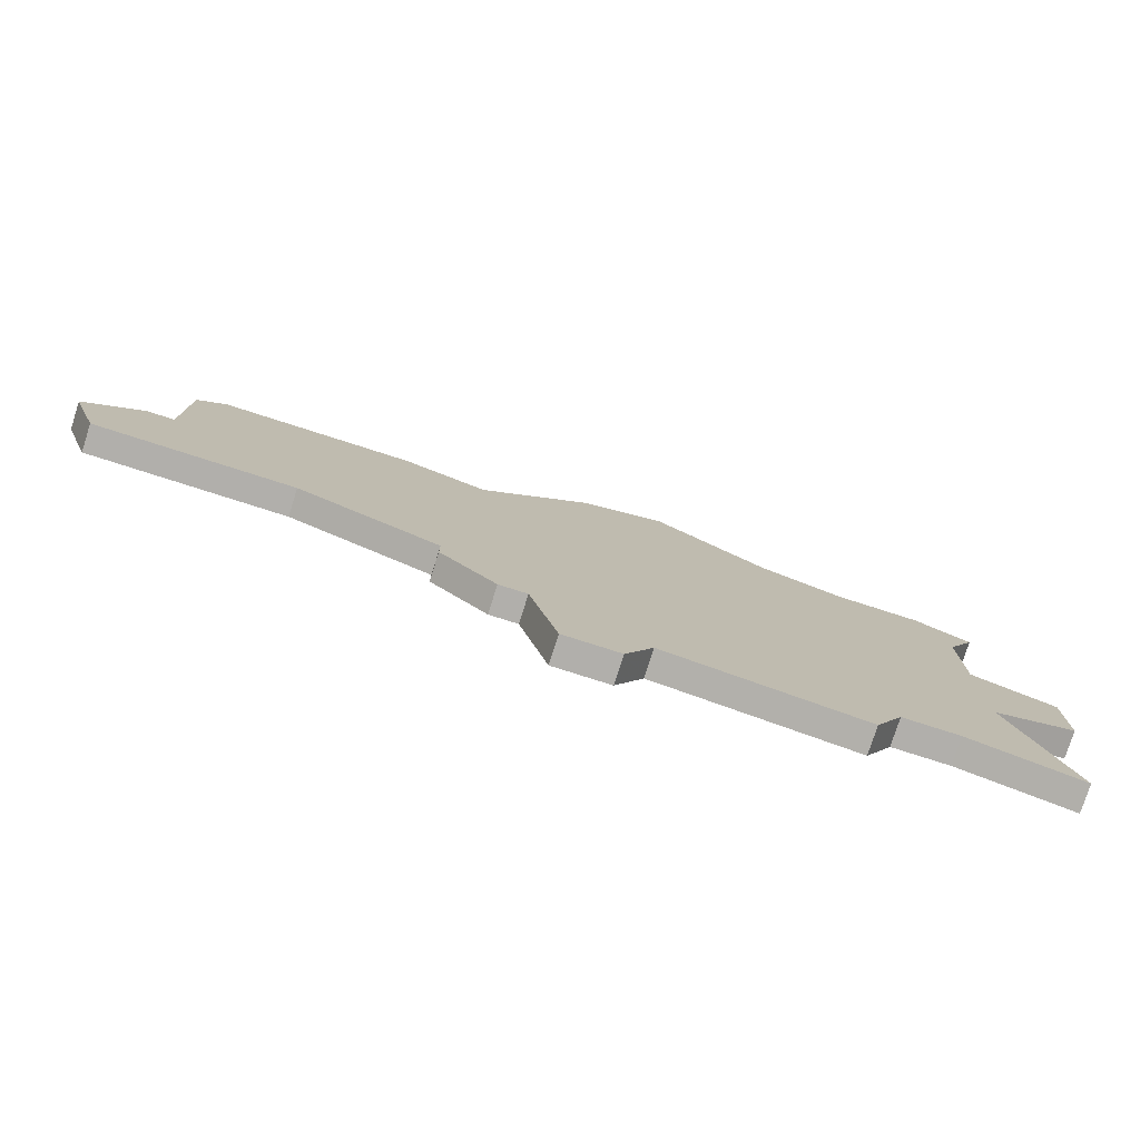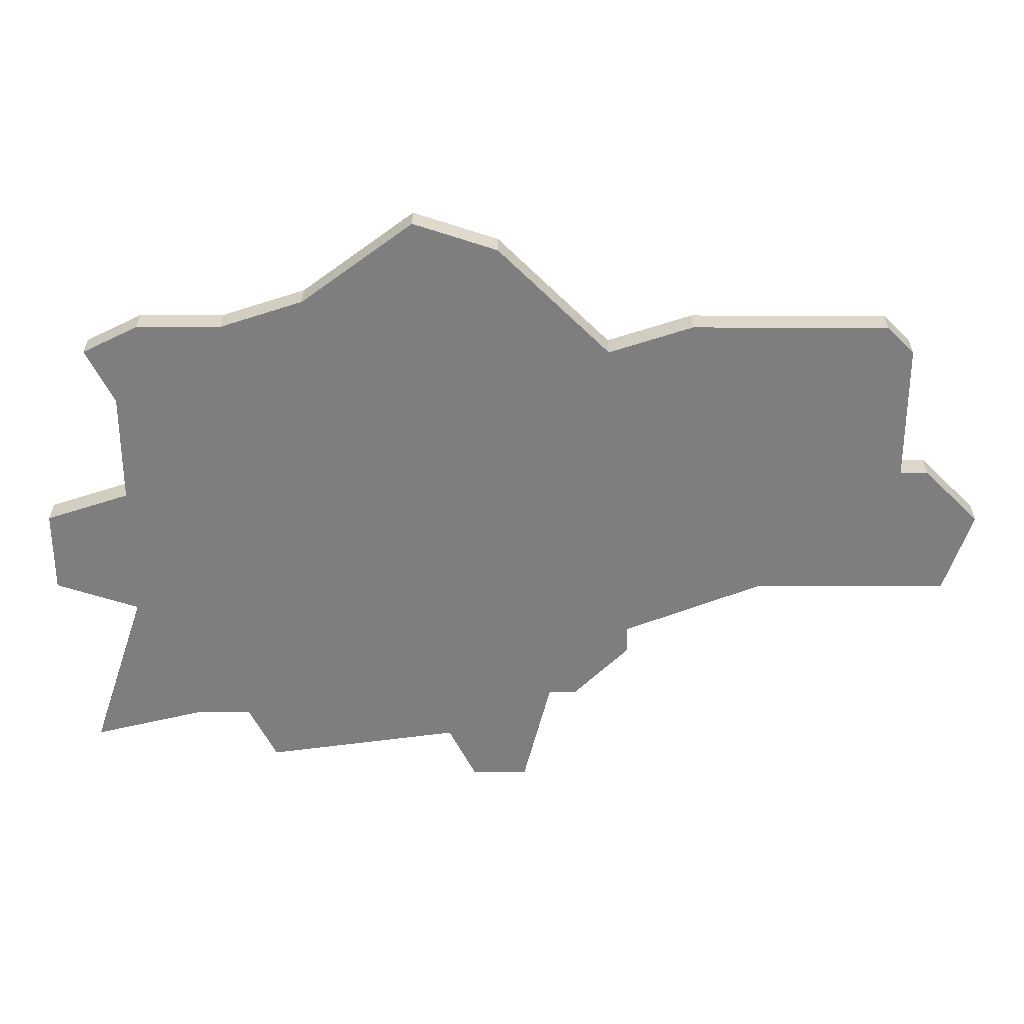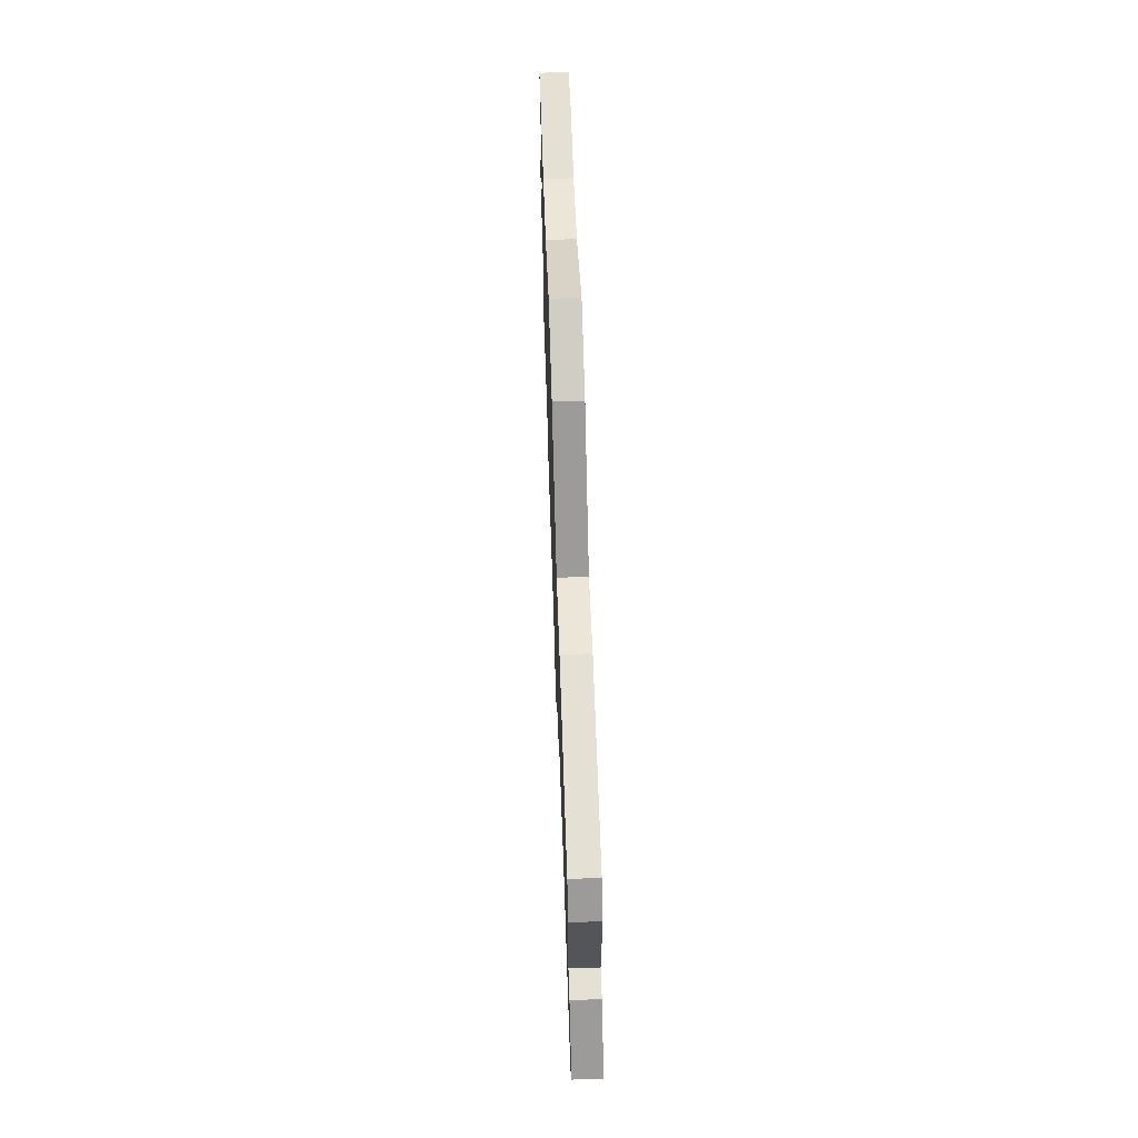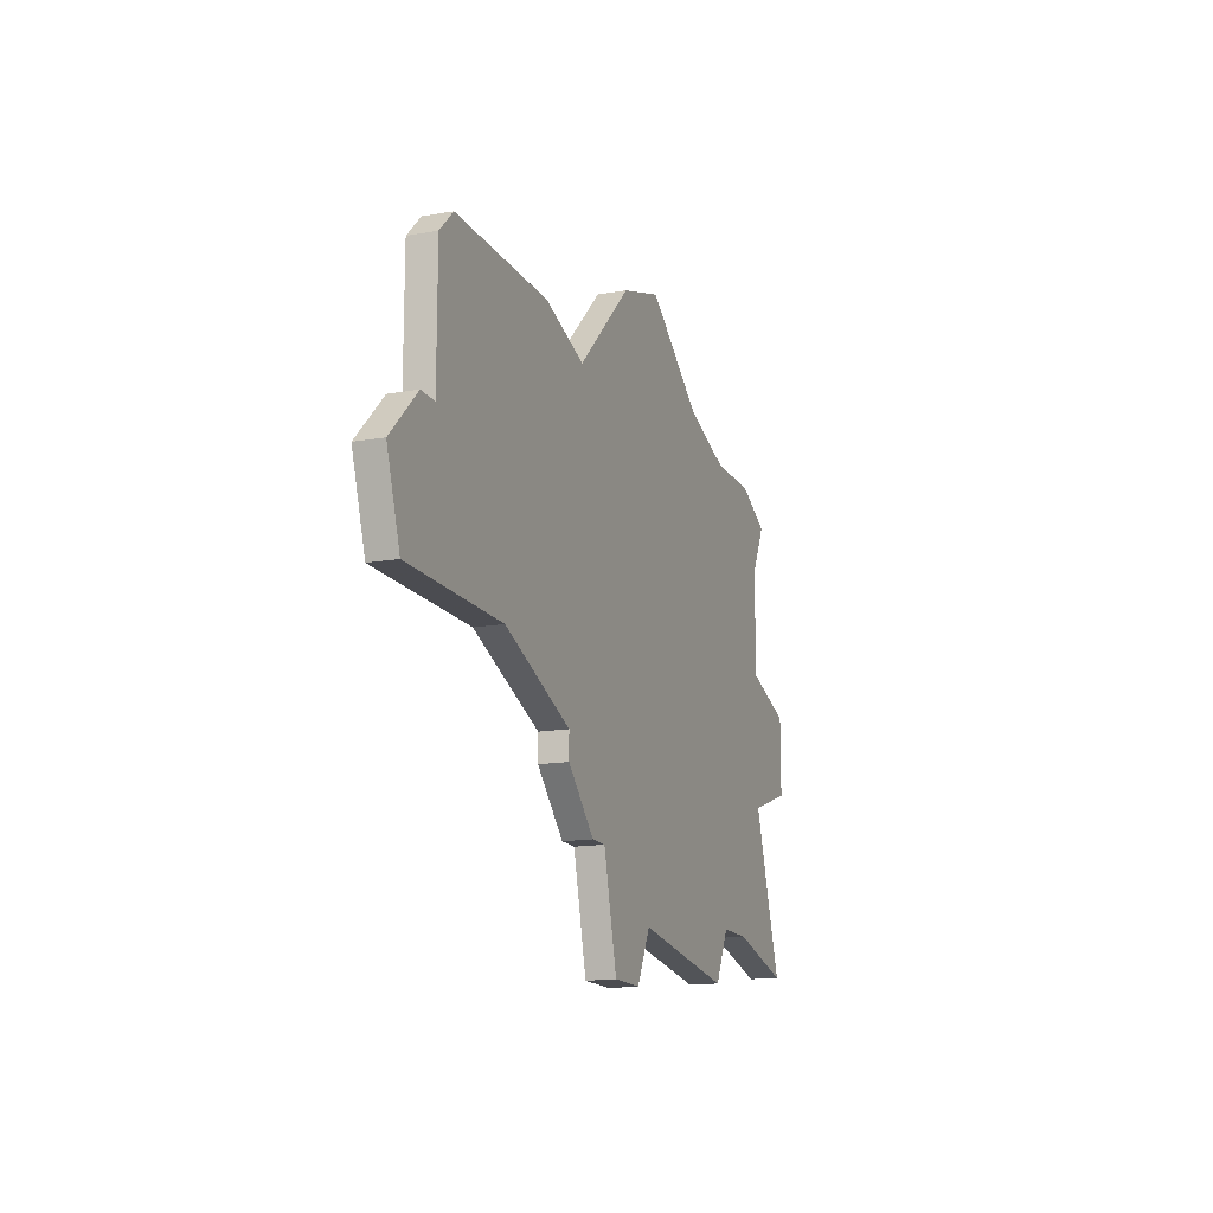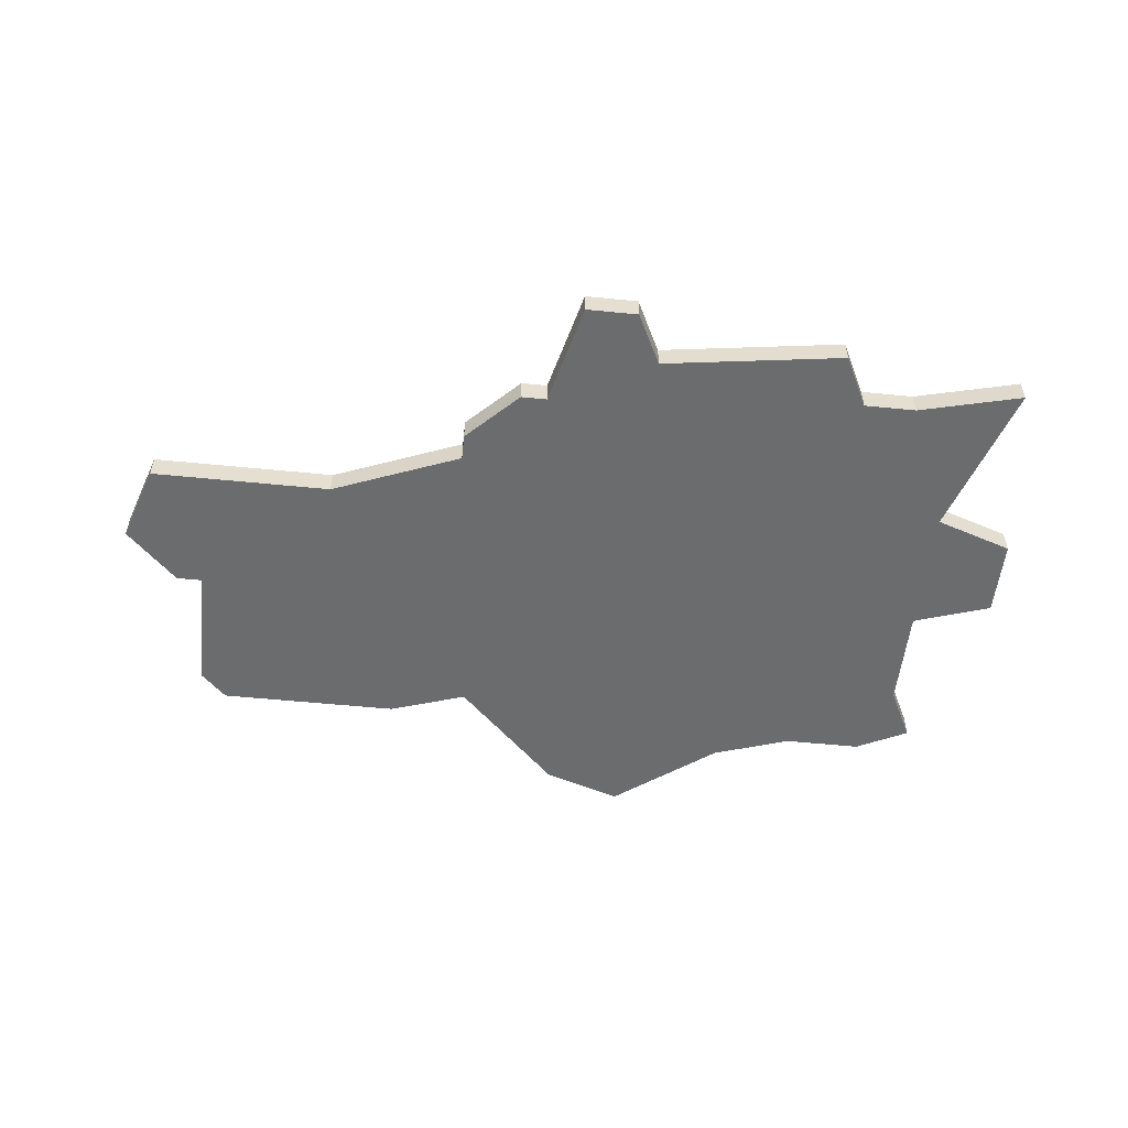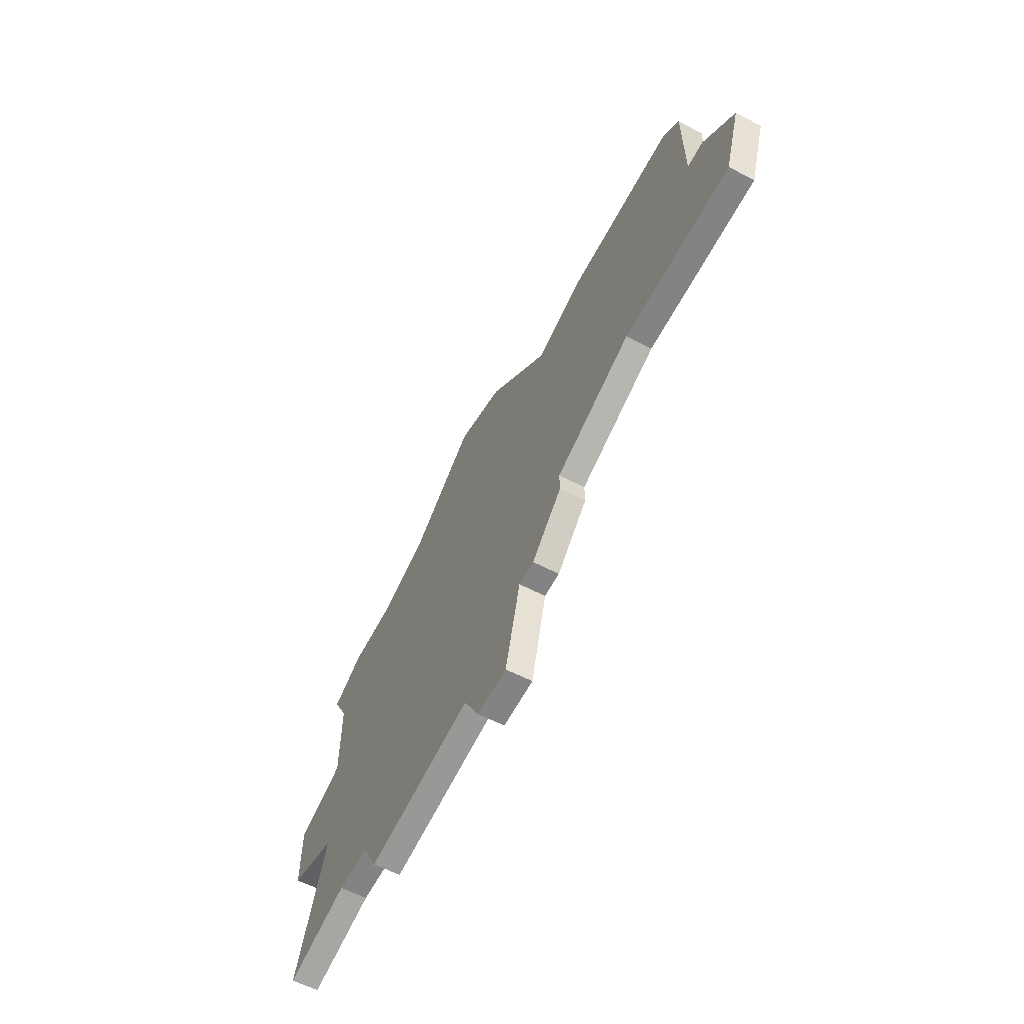
<metadata>
{"format":"obj","ext":"obj","renderer":"f3d","projection":"perspective","resolution":1024,"background":"white","views":[{"elev":-78.1,"azim":-17.7,"up":"+Y"},{"elev":30.6,"azim":-179.9,"up":"+Y"},{"elev":65.3,"azim":-91.9,"up":"+Y"},{"elev":-15.3,"azim":-69.4,"up":"+Y"},{"elev":-53.6,"azim":-6.1,"up":"+Z"},{"elev":-61.2,"azim":-117.8,"up":"+Y"}]}
</metadata>
<code>
v 3336 -1279 0
v 3336 -1279 1
v 3352 -1263 0
v 3352 -1263 1
v 3335 -1264 0
v 3335 -1264 1
v 3351 -1280 0
v 3351 -1280 1
v 3334 -1276 0
v 3334 -1276 1
v 3334 -1277 0
v 3334 -1277 1
v 3342 -1259 0
v 3342 -1259 1
v 3325 -1263 0
v 3325 -1263 1
v 3341 -1281 0
v 3341 -1281 1
v 3349 -1280 0
v 3349 -1280 1
v 3349 -1263 0
v 3349 -1263 1
v 3324 -1264 0
v 3324 -1264 1
v 3324 -1269 0
v 3324 -1269 1
v 3332 -1263 0
v 3332 -1263 1
v 3340 -1283 0
v 3340 -1283 1
v 3348 -1282 0
v 3348 -1282 1
v 3323 -1269 0
v 3323 -1269 1
v 3356 -1274 0
v 3356 -1274 1
v 3356 -1271 0
v 3356 -1271 1
v 3339 -1260 0
v 3339 -1260 1
v 3322 -1274 0
v 3322 -1274 1
v 3355 -1281 0
v 3355 -1281 1
v 3338 -1283 0
v 3338 -1283 1
v 3346 -1262 0
v 3346 -1262 1
v 3321 -1271 0
v 3321 -1271 1
v 3354 -1264 0
v 3354 -1264 1
v 3329 -1274 0
v 3329 -1274 1
v 3337 -1279 0
v 3337 -1279 1
v 3353 -1266 0
v 3353 -1266 1
v 3353 -1275 0
v 3353 -1275 1
v 3353 -1270 0
v 3353 -1270 1
f 25 53 41
f 11 9 1
f 47 9 5
f 1 9 55
f 55 9 47
f 5 9 53
f 25 49 33
f 15 25 23
f 49 25 41
f 15 27 25
f 27 53 25
f 47 5 39
f 53 27 5
f 17 45 55
f 19 17 61
f 31 17 19
f 17 55 47
f 59 43 7
f 37 35 59
f 19 59 7
f 59 19 61
f 57 21 3
f 13 47 39
f 61 47 21
f 59 61 37
f 3 51 57
f 21 57 61
f 47 61 17
f 29 45 17
f 42 54 26
f 2 10 12
f 6 10 48
f 56 10 2
f 48 10 56
f 54 10 6
f 34 50 26
f 24 26 16
f 42 26 50
f 26 28 16
f 26 54 28
f 40 6 48
f 6 28 54
f 56 46 18
f 62 18 20
f 20 18 32
f 48 56 18
f 8 44 60
f 60 36 38
f 8 60 20
f 62 20 60
f 4 22 58
f 40 48 14
f 22 48 62
f 38 62 60
f 58 52 4
f 62 58 22
f 18 62 48
f 18 46 30
f 26 24 25
f 25 24 23
f 34 26 33
f 33 26 25
f 50 34 49
f 49 34 33
f 42 50 41
f 41 50 49
f 54 42 53
f 53 42 41
f 10 54 9
f 9 54 53
f 12 10 11
f 11 10 9
f 2 12 1
f 1 12 11
f 56 2 55
f 55 2 1
f 46 56 45
f 45 56 55
f 30 46 29
f 29 46 45
f 18 30 17
f 17 30 29
f 32 18 31
f 31 18 17
f 20 32 19
f 19 32 31
f 8 20 7
f 7 20 19
f 44 8 43
f 43 8 7
f 60 44 59
f 59 44 43
f 36 60 35
f 35 60 59
f 38 36 37
f 37 36 35
f 62 38 61
f 61 38 37
f 58 62 57
f 57 62 61
f 52 58 51
f 51 58 57
f 4 52 3
f 3 52 51
f 22 4 21
f 21 4 3
f 48 22 47
f 47 22 21
f 14 48 13
f 13 48 47
f 40 14 39
f 39 14 13
f 6 40 5
f 5 40 39
f 28 6 27
f 27 6 5
f 24 16 23
f 23 16 15
f 16 28 15
f 15 28 27

</code>
